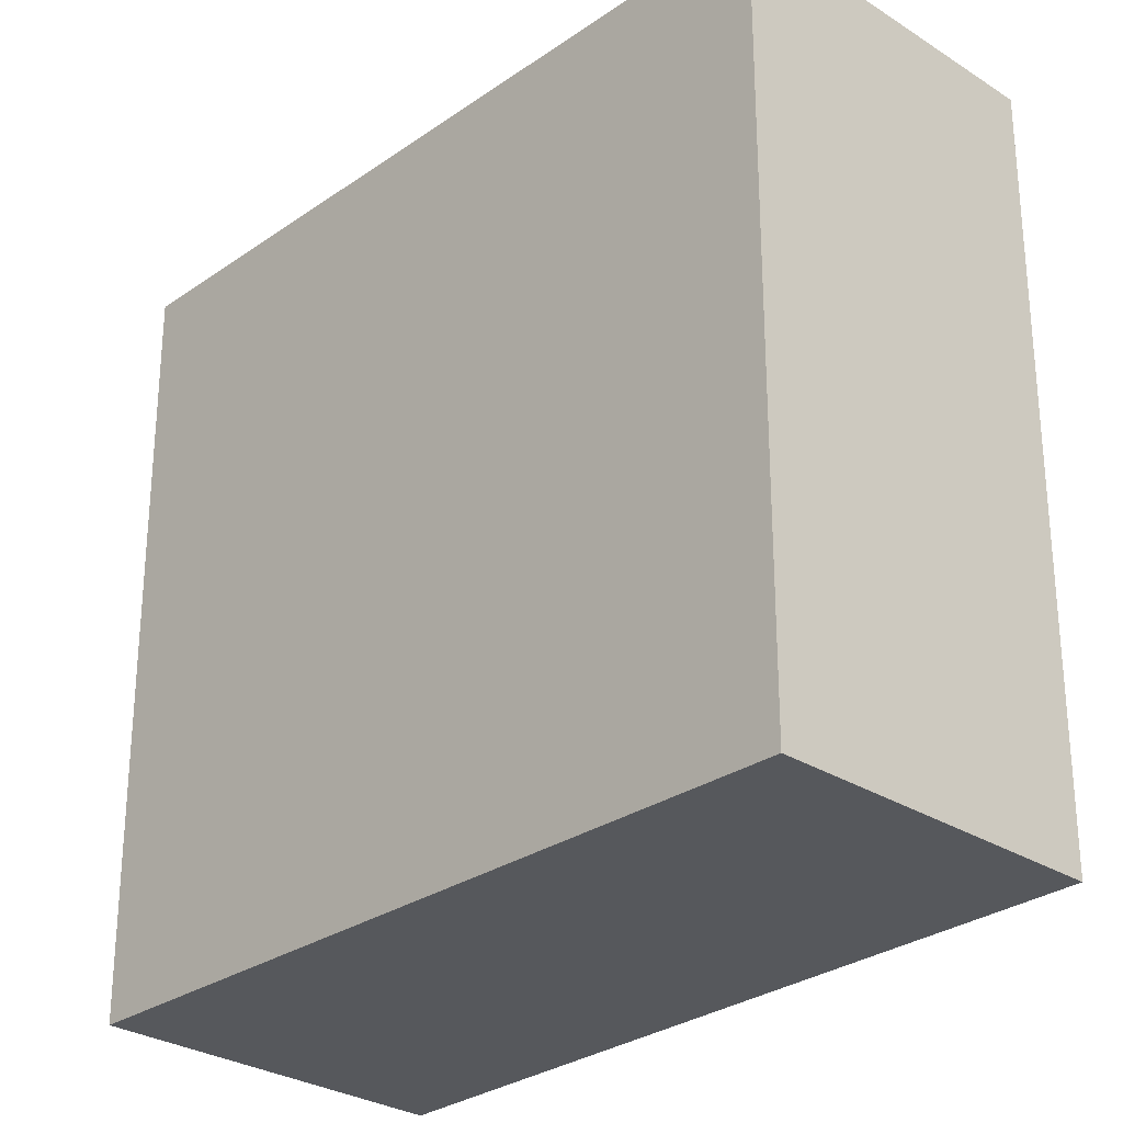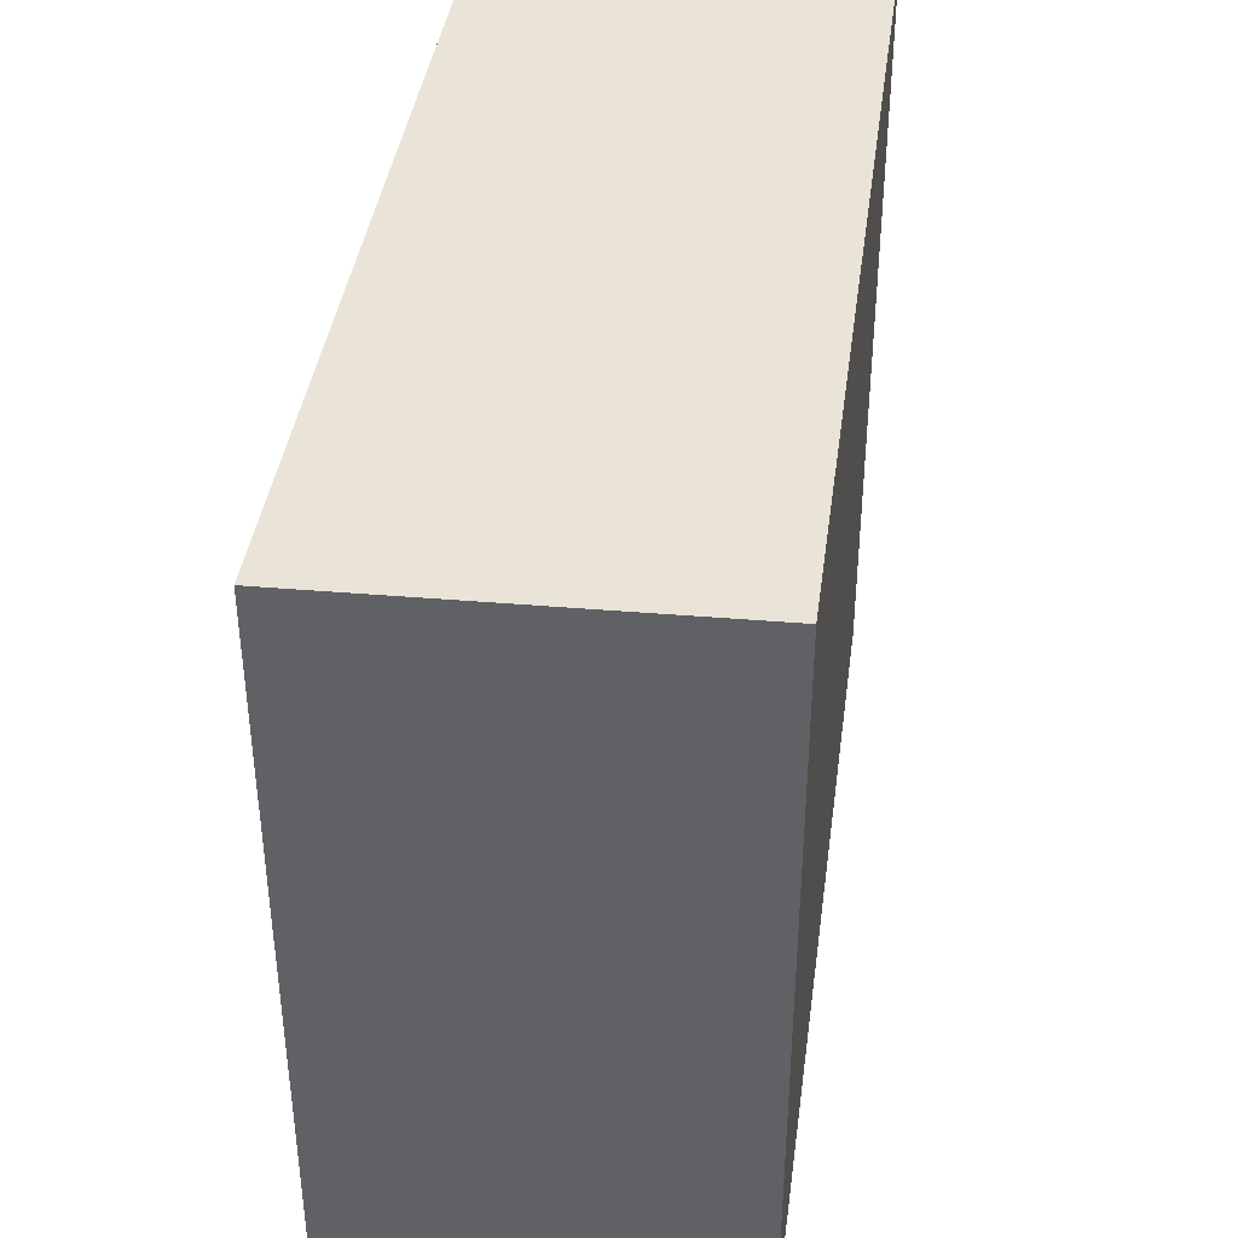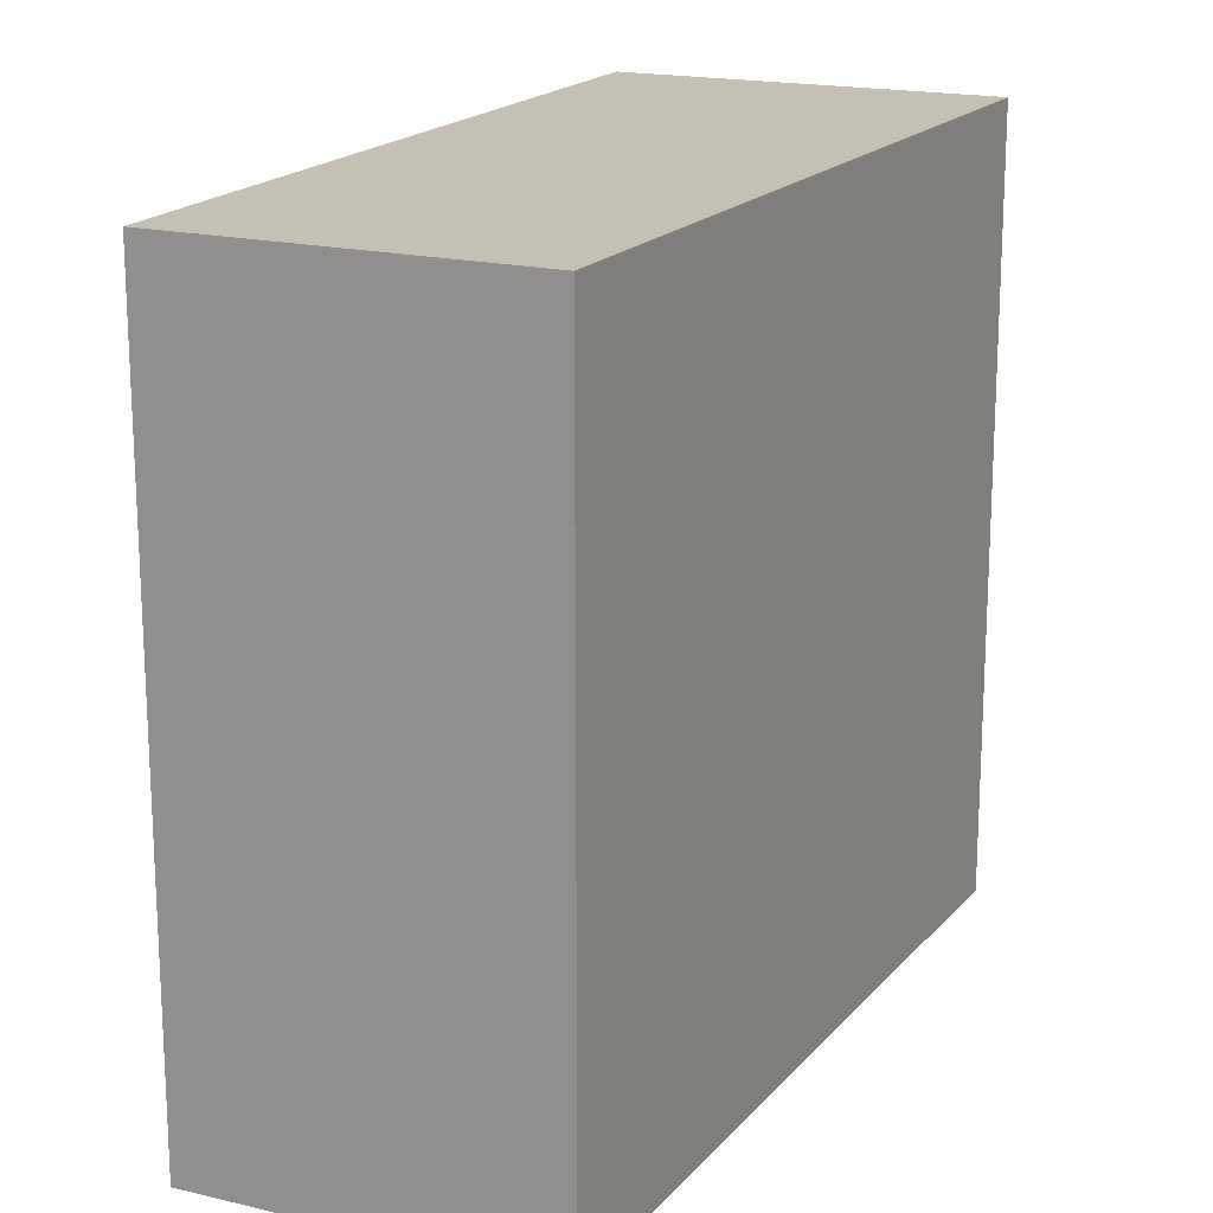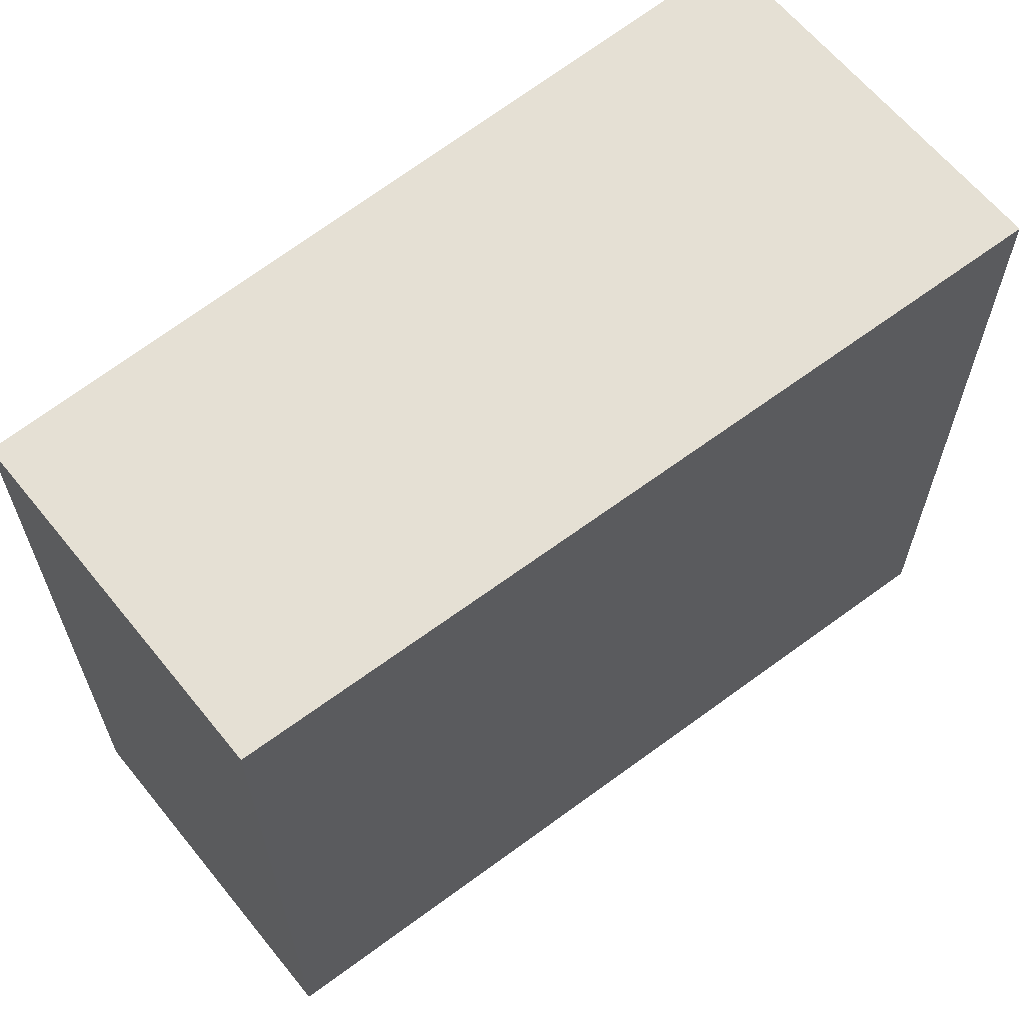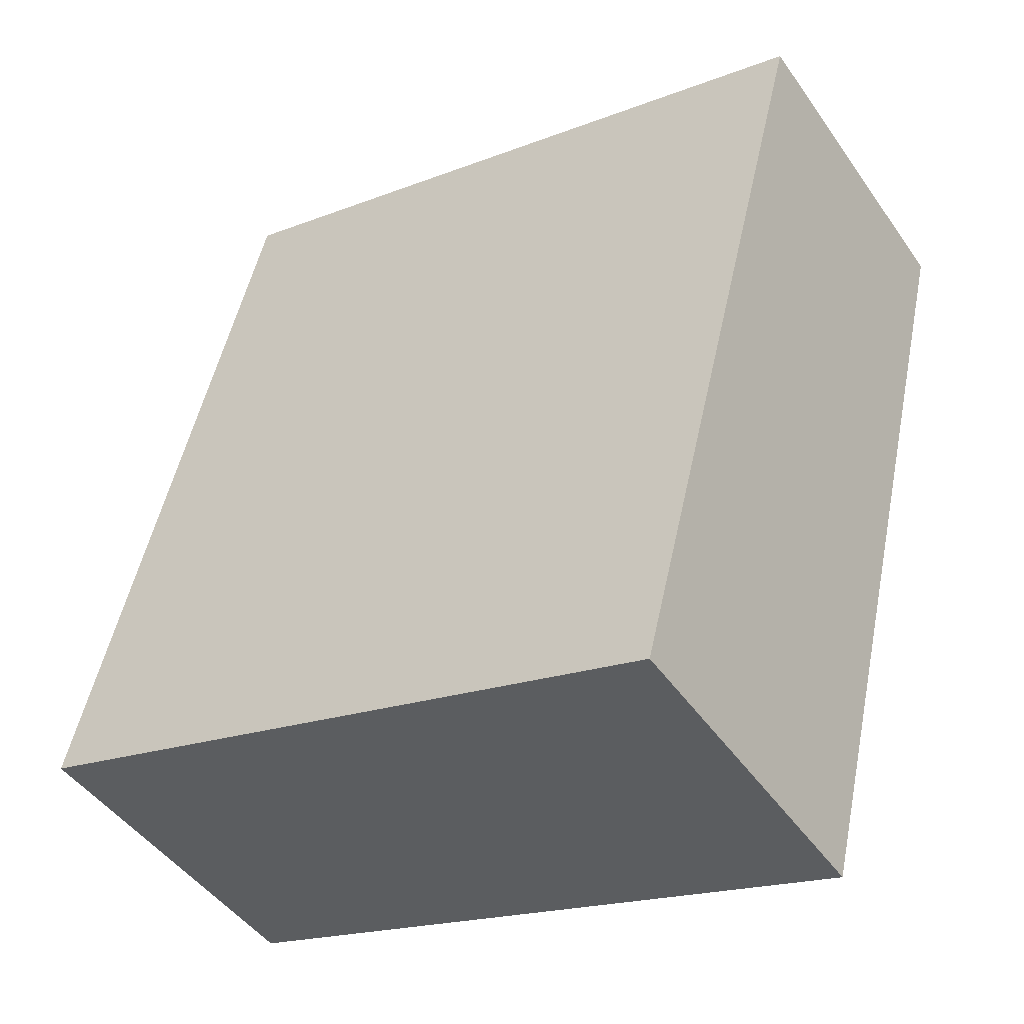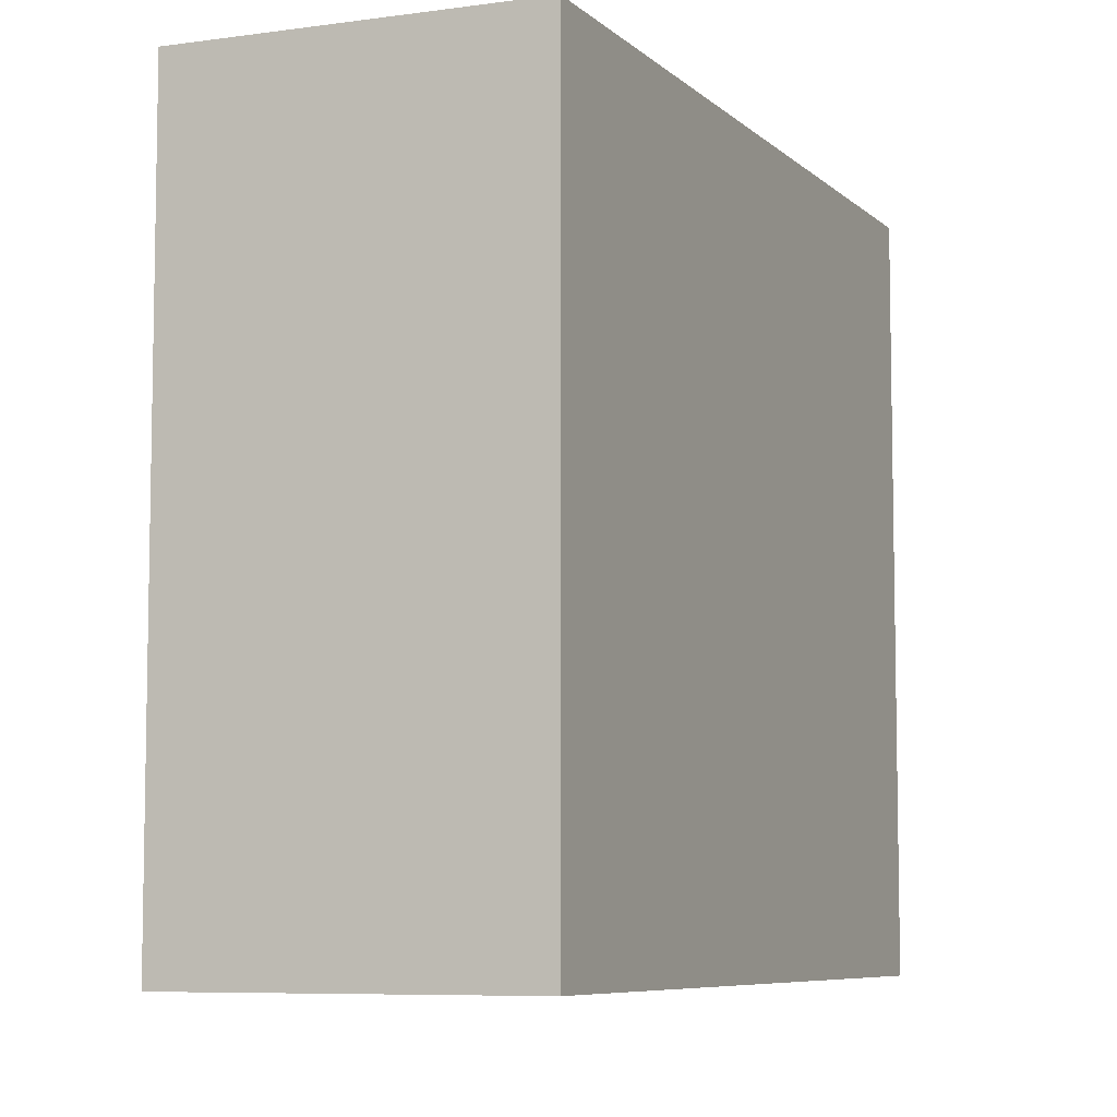
<metadata>
{"format":"obj","ext":"obj","renderer":"f3d","projection":"perspective","resolution":1024,"background":"white","views":[{"elev":-28.1,"azim":-22.3,"up":"+Y"},{"elev":42.8,"azim":-151.3,"up":"+Y"},{"elev":18.3,"azim":46.8,"up":"+Y"},{"elev":65.4,"azim":72.9,"up":"+Y"},{"elev":-19.1,"azim":-53.8,"up":"+Z"},{"elev":-7.2,"azim":43.9,"up":"+Y"}]}
</metadata>
<code>
v  0 3.227 1.976e-16
v  2.632 3.227 2.649
v  1.473 3.227 -0.627
v  1.244 3.227 3.206
v  2.632 -1.622e-16 2.649
v  1.473 3.839e-17 -0.627
v  0 0 0
v  1.244 -1.963e-16 3.206
g defaultobject
f 1 2 3
f 2 1 4
f 5 3 2
f 3 5 6
f 6 1 3
f 1 6 7
f 7 4 1
f 4 7 8
f 8 2 4
f 2 8 5
f 5 7 6
f 7 5 8

</code>
